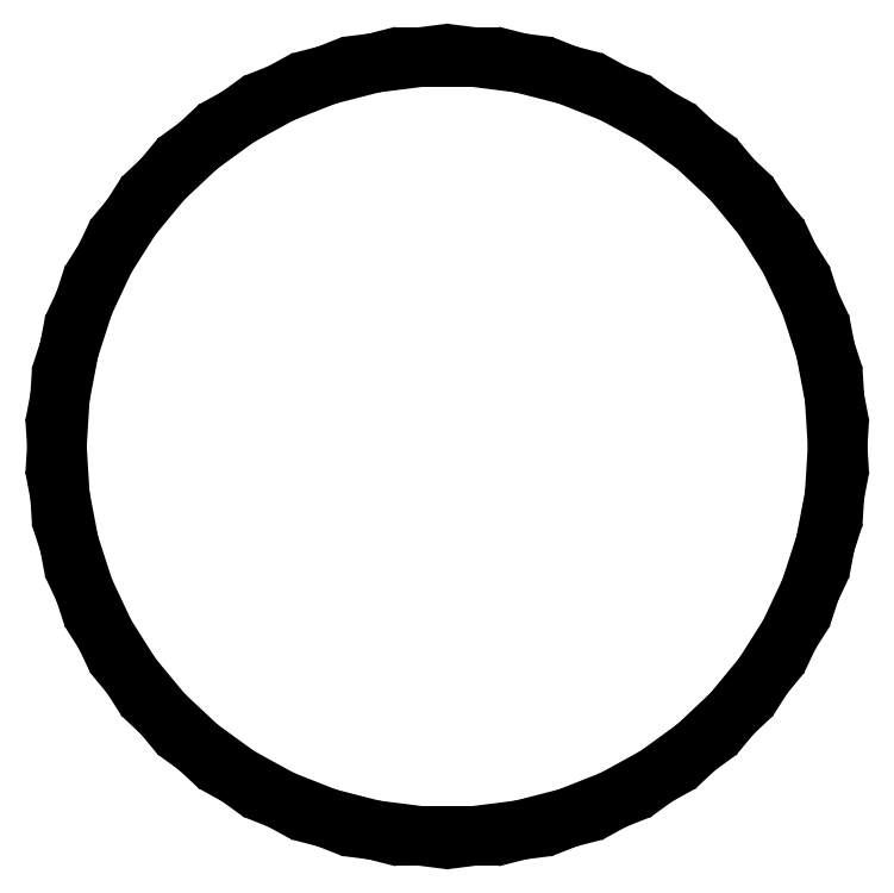
<metadata>
{"format":"dxf","ext":"dxf","renderer":"ezdxf+matplotlib","layout":"modelspace","background":"white","min_lineweight":24,"dpi":150}
</metadata>
<code>
0
SECTION
2
ENTITIES
0
LINE
8
0
10
3.935
20
-20.63
11
6.489
21
-19.97
0
LINE
8
0
10
6.489
20
-19.97
11
8.941
21
-19
0
LINE
8
0
10
8.941
20
-19
11
11.25
21
-17.73
0
LINE
8
0
10
11.25
20
-17.73
11
13.39
21
-16.18
0
LINE
8
0
10
13.39
20
-16.18
11
15.31
21
-14.38
0
LINE
8
0
10
15.31
20
-14.38
11
16.99
21
-12.34
0
LINE
8
0
10
16.99
20
-12.34
11
18.4
21
-10.12
0
LINE
8
0
10
18.4
20
-10.12
11
19.53
21
-7.731
0
LINE
8
0
10
19.53
20
-7.731
11
20.34
21
-5.222
0
LINE
8
0
10
20.34
20
-5.222
11
20.83
21
-2.632
0
LINE
8
0
10
20.83
20
-2.632
11
21
21
0
0
LINE
8
0
10
21
20
0
11
20.83
21
2.632
0
LINE
8
0
10
20.83
20
2.632
11
20.34
21
5.222
0
LINE
8
0
10
20.34
20
5.222
11
19.53
21
7.731
0
LINE
8
0
10
19.53
20
7.731
11
18.4
21
10.12
0
LINE
8
0
10
18.4
20
10.12
11
16.99
21
12.34
0
LINE
8
0
10
16.99
20
12.34
11
15.31
21
14.38
0
LINE
8
0
10
15.31
20
14.38
11
13.39
21
16.18
0
LINE
8
0
10
13.39
20
16.18
11
11.25
21
17.73
0
LINE
8
0
10
11.25
20
17.73
11
8.941
21
19
0
LINE
8
0
10
8.941
20
19
11
6.489
21
19.97
0
LINE
8
0
10
6.489
20
19.97
11
3.935
21
20.63
0
LINE
8
0
10
3.935
20
20.63
11
1.319
21
20.96
0
LINE
8
0
10
1.319
20
20.96
11
-1.319
21
20.96
0
LINE
8
0
10
-1.319
20
20.96
11
-3.935
21
20.63
0
LINE
8
0
10
-3.935
20
20.63
11
-6.489
21
19.97
0
LINE
8
0
10
-6.489
20
19.97
11
-8.941
21
19
0
LINE
8
0
10
-8.941
20
19
11
-11.25
21
17.73
0
LINE
8
0
10
-11.25
20
17.73
11
-13.39
21
16.18
0
LINE
8
0
10
-13.39
20
16.18
11
-15.31
21
14.38
0
LINE
8
0
10
-15.31
20
14.38
11
-16.99
21
12.34
0
LINE
8
0
10
-16.99
20
12.34
11
-18.4
21
10.12
0
LINE
8
0
10
-18.4
20
10.12
11
-19.53
21
7.731
0
LINE
8
0
10
-19.53
20
7.731
11
-20.34
21
5.222
0
LINE
8
0
10
-20.34
20
5.222
11
-20.83
21
2.632
0
LINE
8
0
10
-20.83
20
2.632
11
-21
21
0
0
LINE
8
0
10
-21
20
0
11
-20.83
21
-2.632
0
LINE
8
0
10
-20.83
20
-2.632
11
-20.34
21
-5.222
0
LINE
8
0
10
-20.34
20
-5.222
11
-19.53
21
-7.731
0
LINE
8
0
10
-19.53
20
-7.731
11
-18.4
21
-10.12
0
LINE
8
0
10
-18.4
20
-10.12
11
-16.99
21
-12.34
0
LINE
8
0
10
-16.99
20
-12.34
11
-15.31
21
-14.38
0
LINE
8
0
10
-15.31
20
-14.38
11
-13.39
21
-16.18
0
LINE
8
0
10
-13.39
20
-16.18
11
-11.25
21
-17.73
0
LINE
8
0
10
-11.25
20
-17.73
11
-8.941
21
-19
0
LINE
8
0
10
-8.941
20
-19
11
-6.489
21
-19.97
0
LINE
8
0
10
-6.489
20
-19.97
11
-3.935
21
-20.63
0
LINE
8
0
10
-3.935
20
-20.63
11
-1.319
21
-20.96
0
LINE
8
0
10
-1.319
20
-20.96
11
1.319
21
-20.96
0
LINE
8
0
10
1.319
20
-20.96
11
3.935
21
-20.63
0
ENDSEC
0
EOF

</code>
